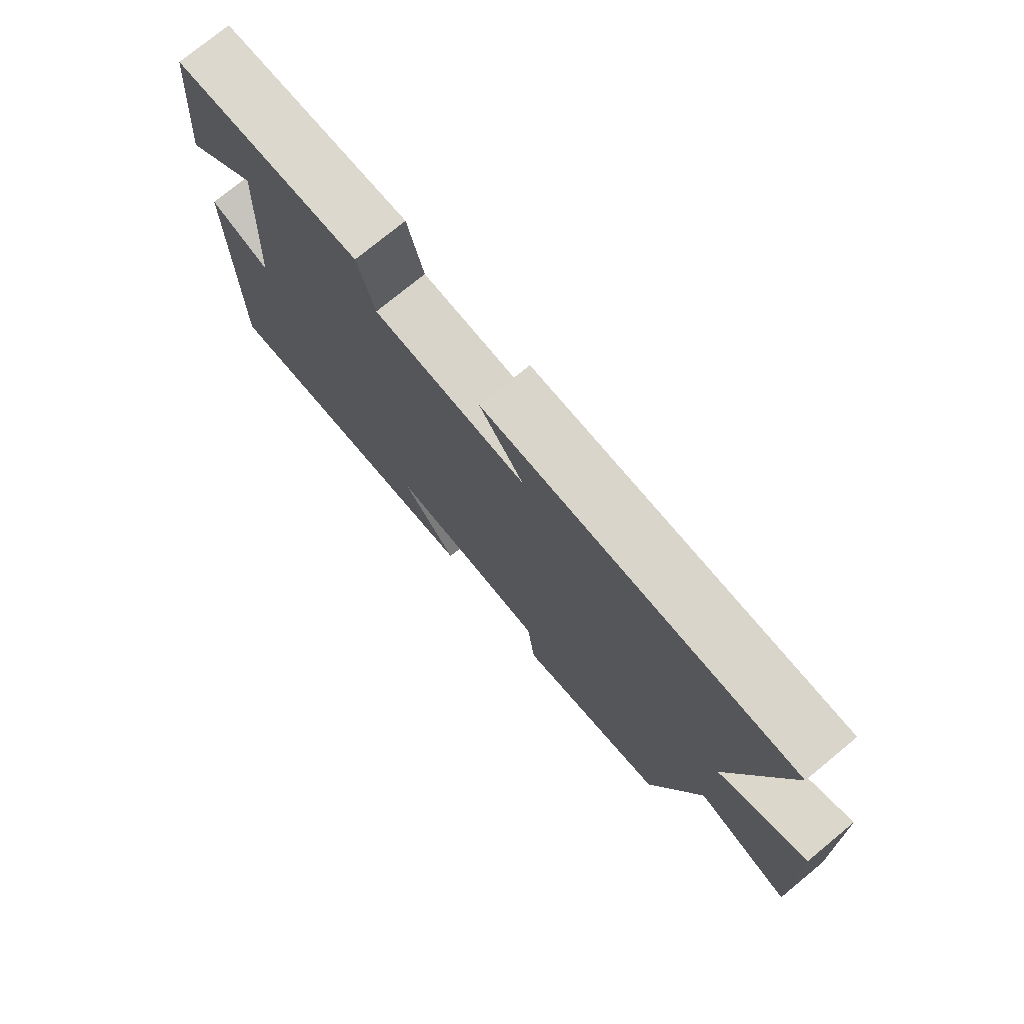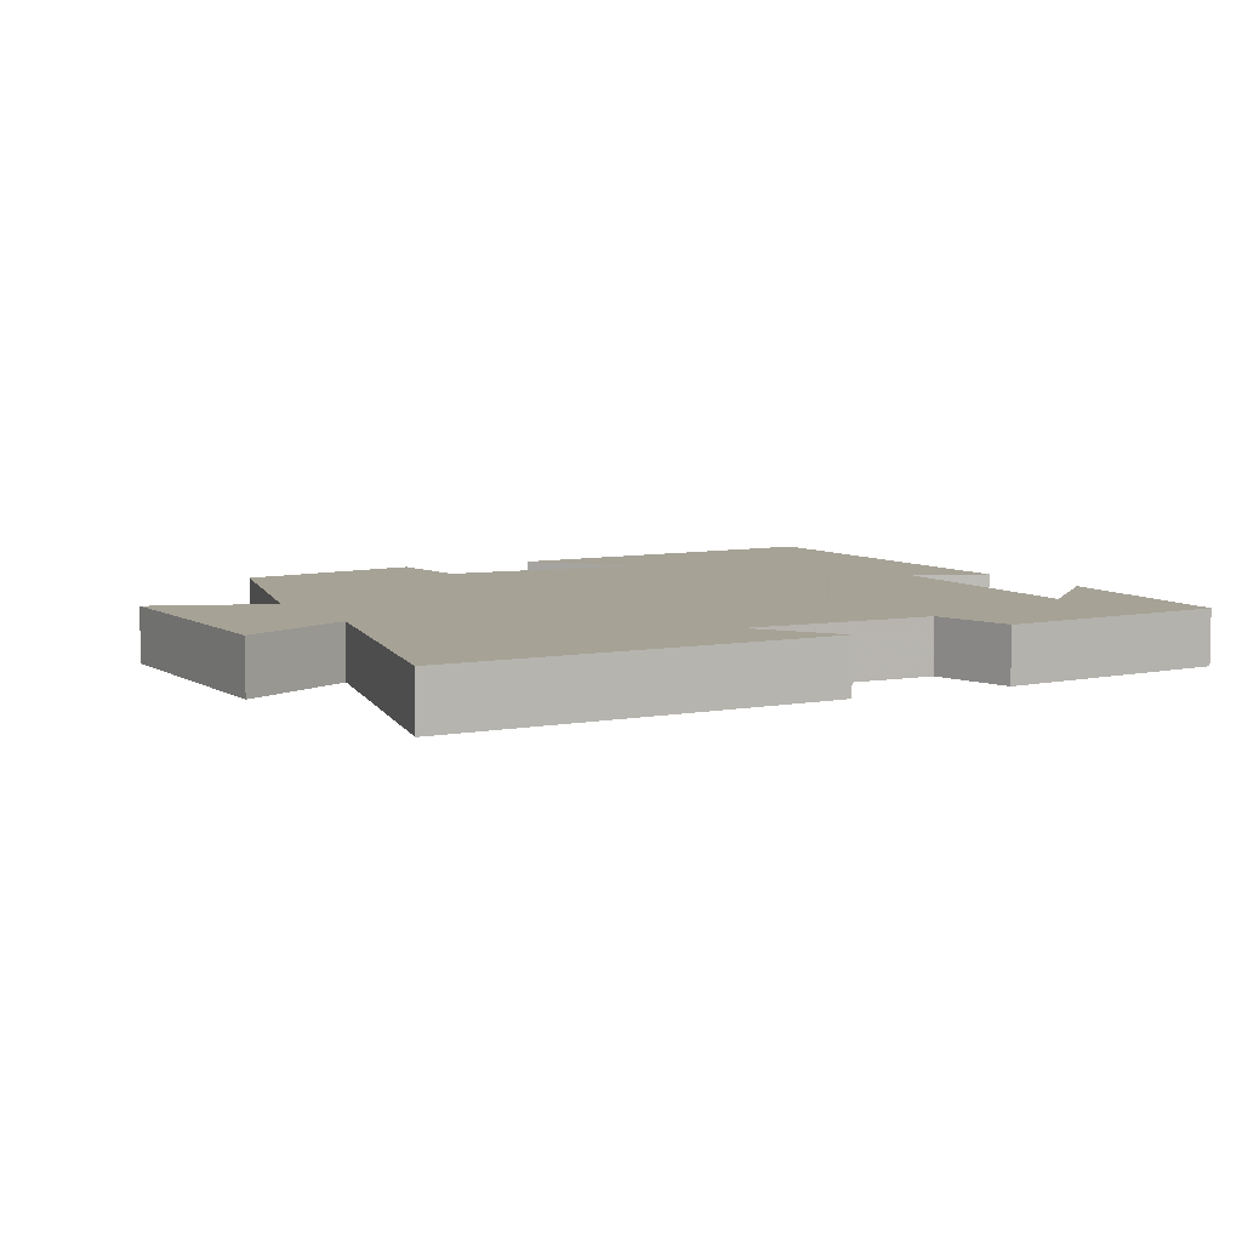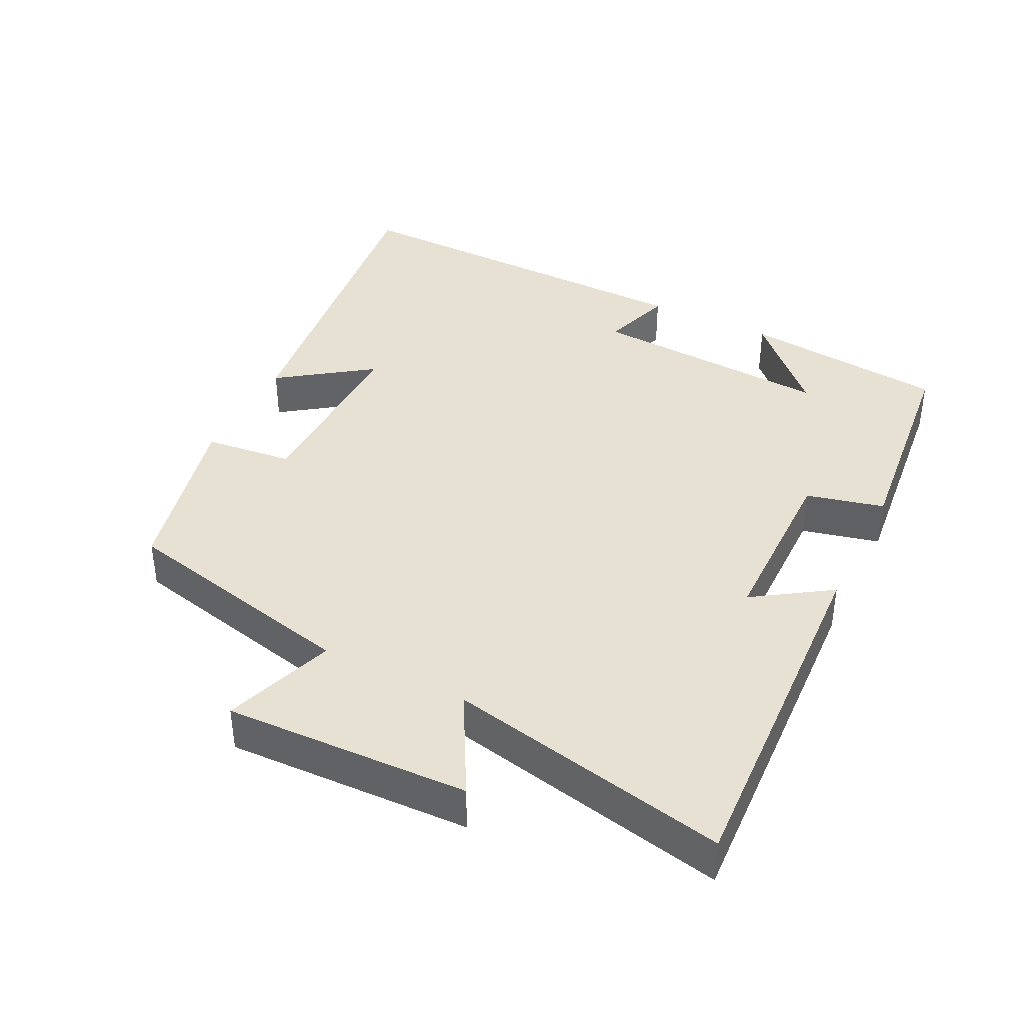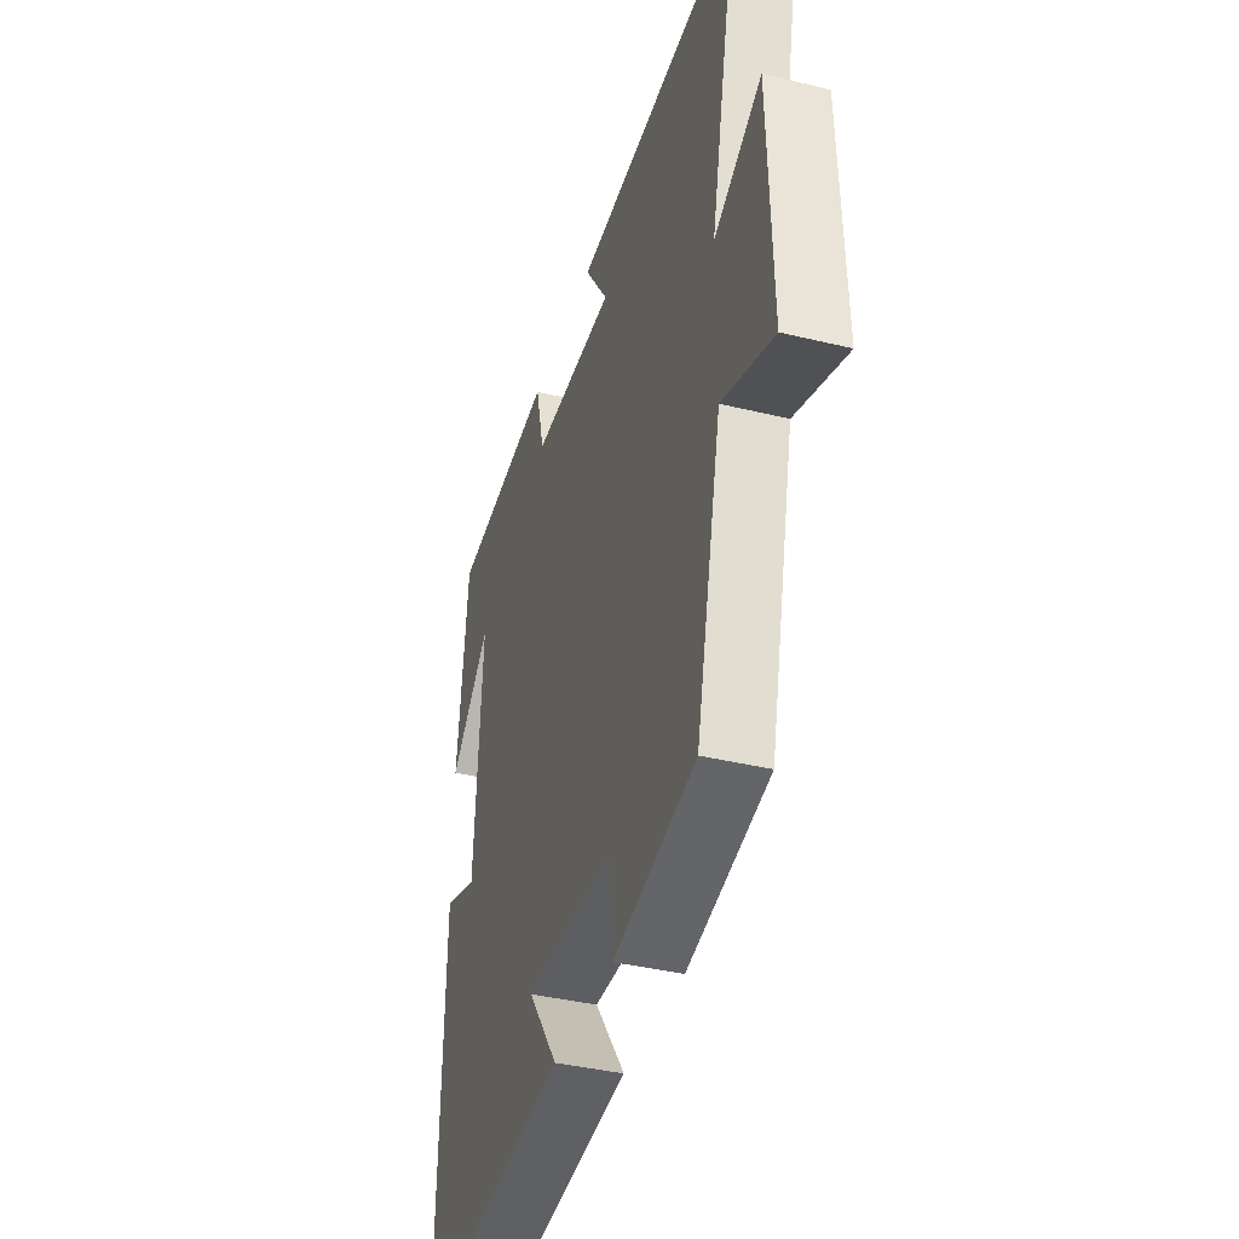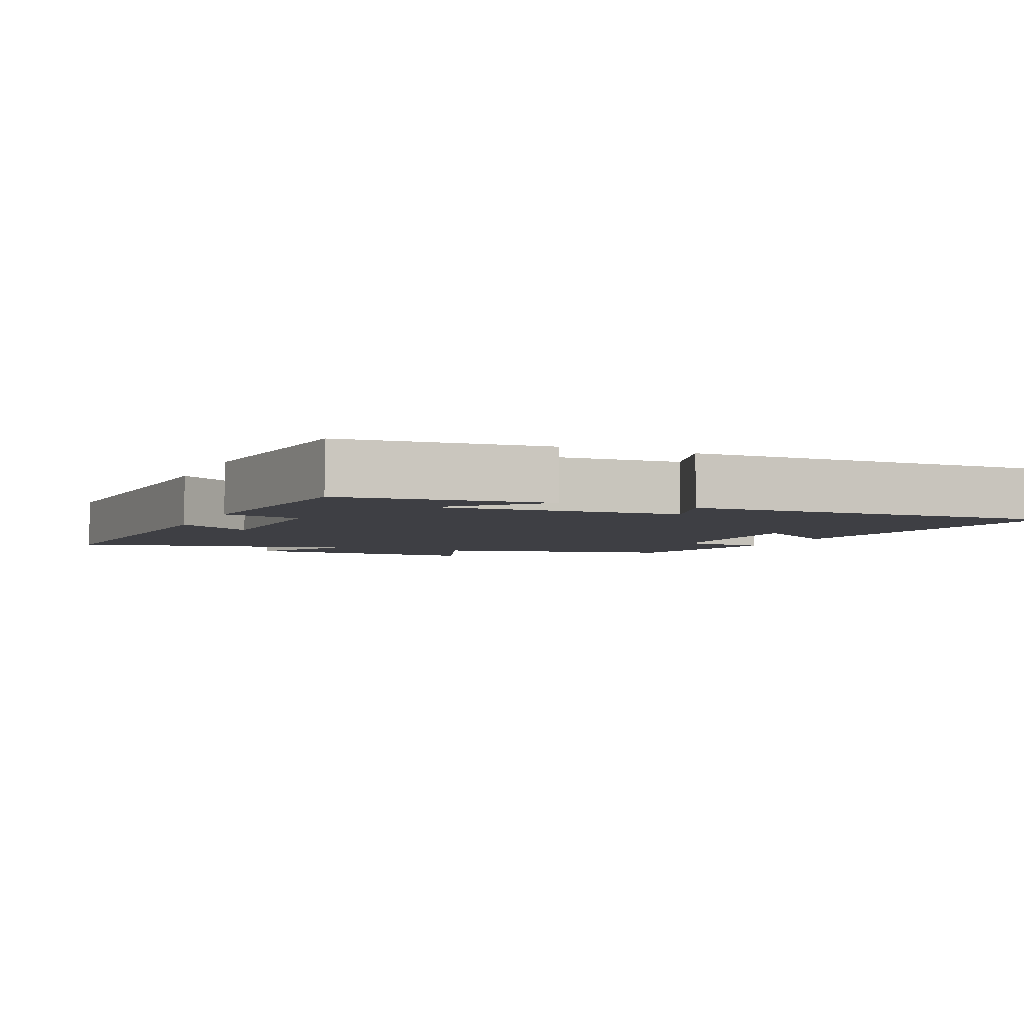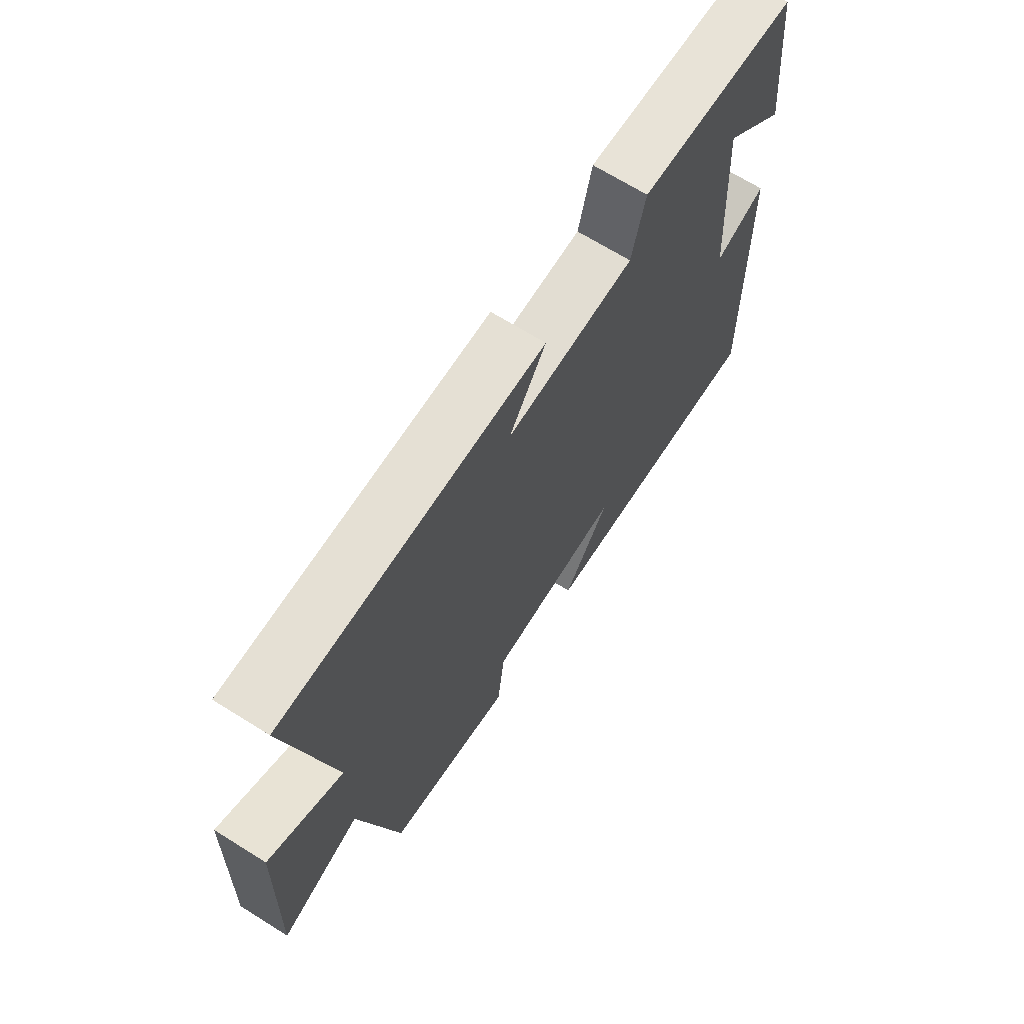
<metadata>
{"format":"obj","ext":"obj","renderer":"f3d","projection":"perspective","resolution":1024,"background":"white","views":[{"elev":75.9,"azim":-129.4,"up":"+Z"},{"elev":6.3,"azim":-27.6,"up":"+Y"},{"elev":39.5,"azim":-63.6,"up":"+Y"},{"elev":-38.6,"azim":-107.1,"up":"+Z"},{"elev":-4.4,"azim":66.3,"up":"+Y"},{"elev":68.6,"azim":-58.0,"up":"+Z"}]}
</metadata>
<code>
v 0.469 0.07 0.466
v 0.5 0.07 0.171
v 0.374 0.07 0.295
v 0.396 0.07 -0.055
v 0.5 0.07 -0.021
v 0.51 0.07 -0.56
v 0.025 0.07 -0.5
v 0.119 0.07 -0.368
v -0.153 0.07 -0.372
v -0.167 0.07 -0.5
v -0.421 0.07 -0.441
v -0.5 0.07 -0.095
v -0.659 0.07 -0.151
v -0.647 0.07 0.201
v -0.5 0.07 0.121
v -0.585 0.07 0.526
v -0.062 0.07 0.5
v -0.135 0.07 0.39
v 0.123 0.07 0.388
v 0.15 0.07 0.5
v 0.469 0 0.466
v 0.5 0 0.171
v 0.374 0 0.295
v 0.396 0 -0.055
v 0.5 0 -0.021
v 0.51 0 -0.56
v 0.025 0 -0.5
v 0.119 0 -0.368
v -0.153 0 -0.372
v -0.167 0 -0.5
v -0.421 0 -0.441
v -0.5 0 -0.095
v -0.659 0 -0.151
v -0.647 0 0.201
v -0.5 0 0.121
v -0.585 0 0.526
v -0.062 0 0.5
v -0.135 0 0.39
v 0.123 0 0.388
v 0.15 0 0.5
f 19 20 1
f 15 16 17 18
f 15 18 19
f 12 13 14 15
f 11 12 15
f 10 11 15
f 9 10 15
f 8 9 15 19
f 6 7 8
f 5 6 8
f 4 5 8
f 3 4 8 19
f 1 2 3
f 1 3 19
f 21 40 39
f 38 37 36 35
f 39 38 35
f 35 34 33 32
f 35 32 31
f 35 31 30
f 35 30 29
f 39 35 29 28
f 28 27 26
f 28 26 25
f 28 25 24
f 39 28 24 23
f 23 22 21
f 39 23 21
f 1 21 22 2
f 2 22 23 3
f 3 23 24 4
f 4 24 25 5
f 5 25 26 6
f 6 26 27 7
f 7 27 28 8
f 8 28 29 9
f 9 29 30 10
f 10 30 31 11
f 11 31 32 12
f 12 32 33 13
f 13 33 34 14
f 14 34 35 15
f 15 35 36 16
f 16 36 37 17
f 17 37 38 18
f 18 38 39 19
f 19 39 40 20
f 20 40 21 1

</code>
